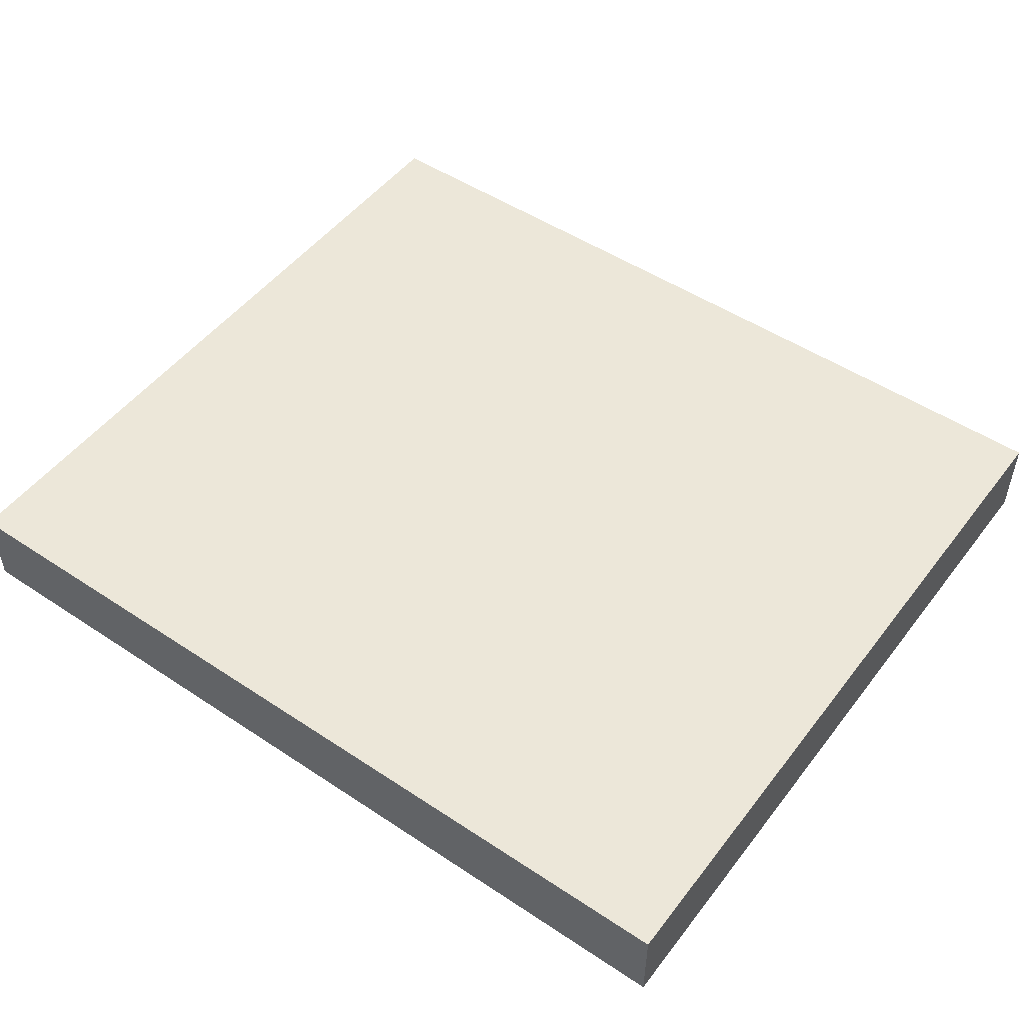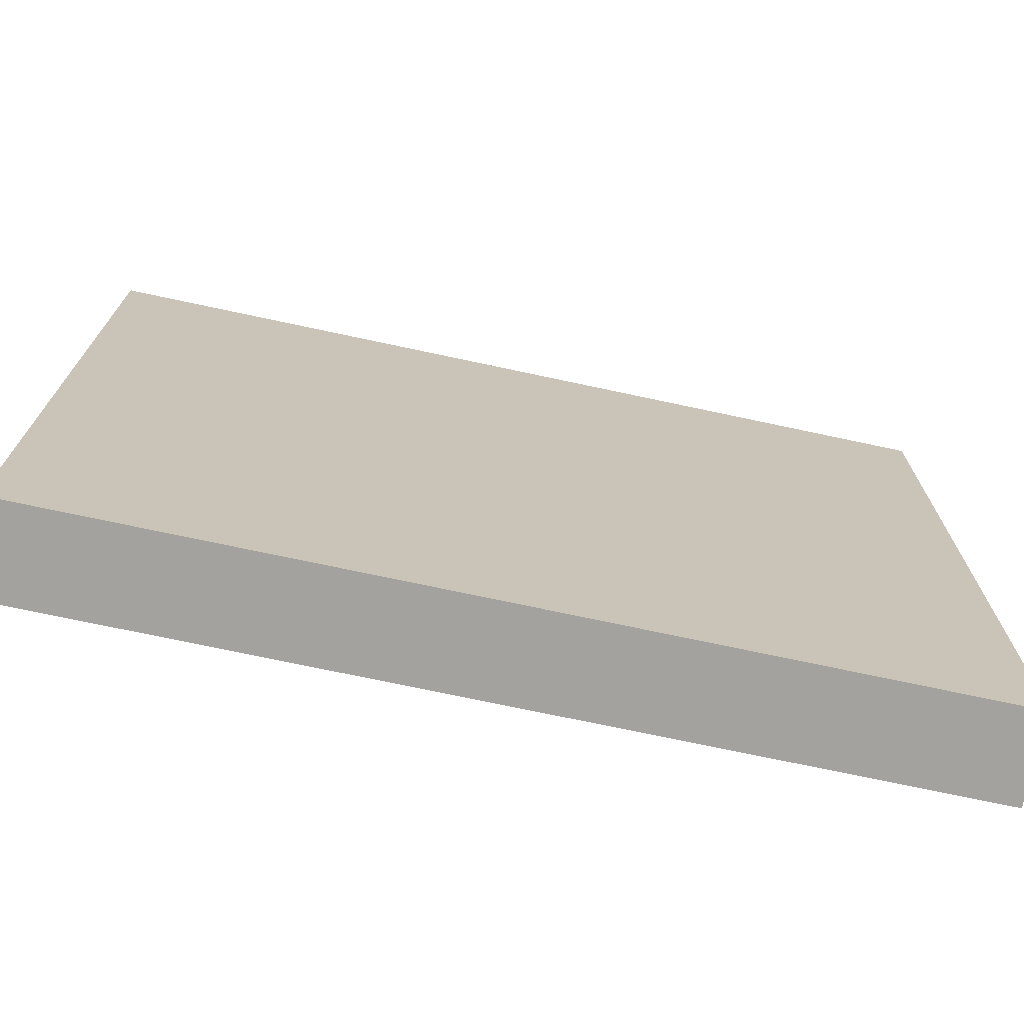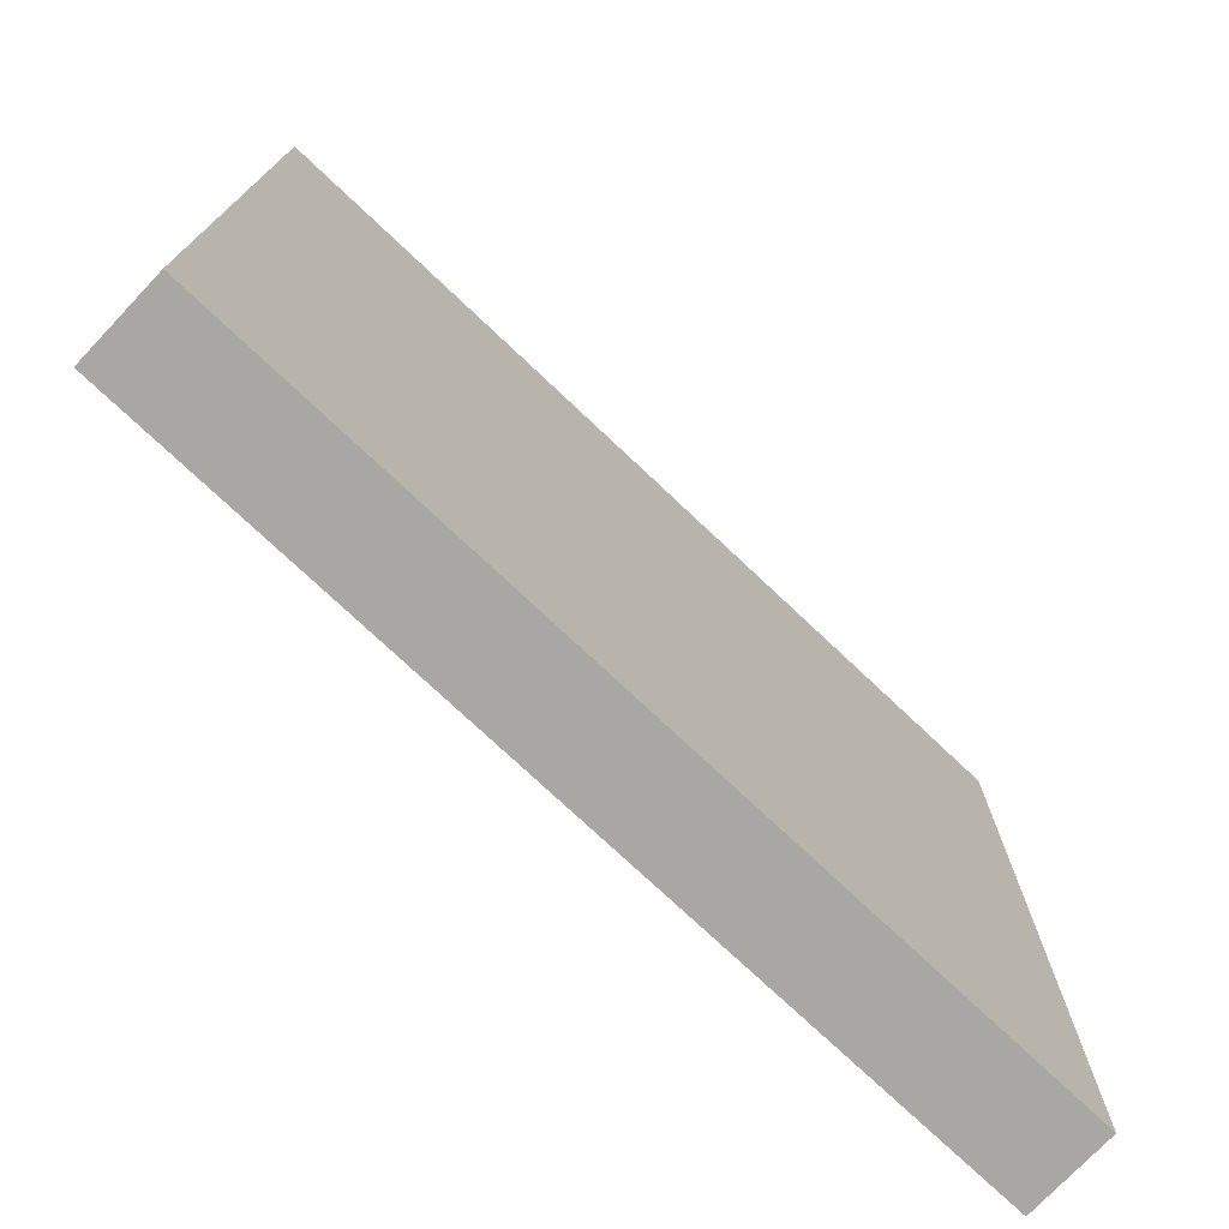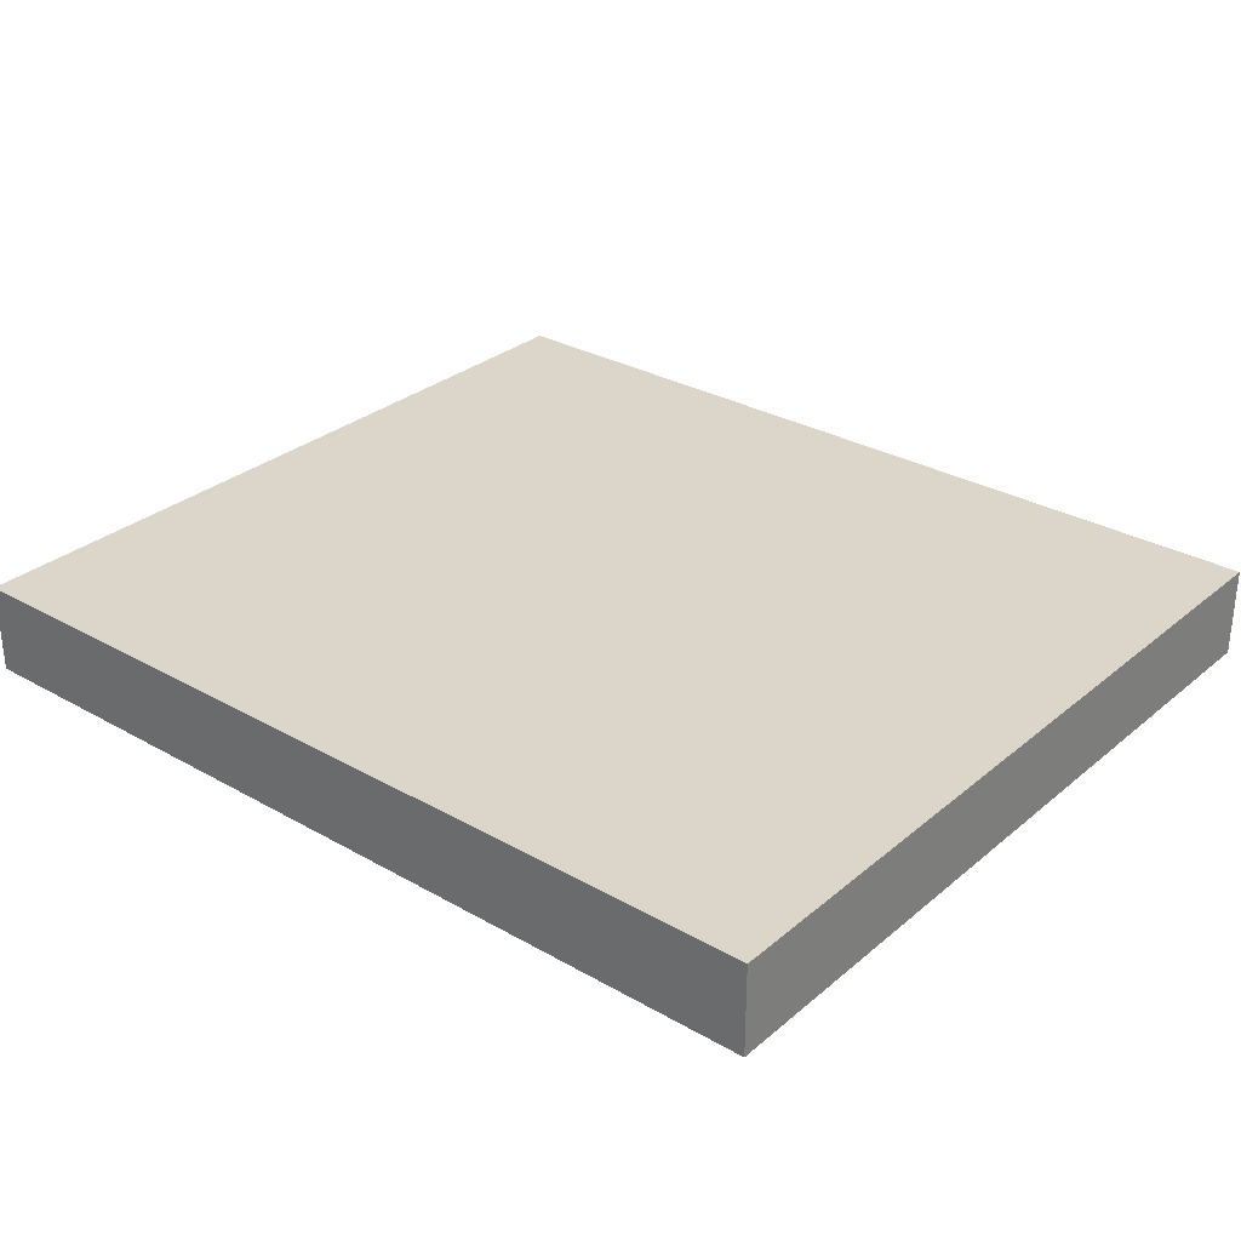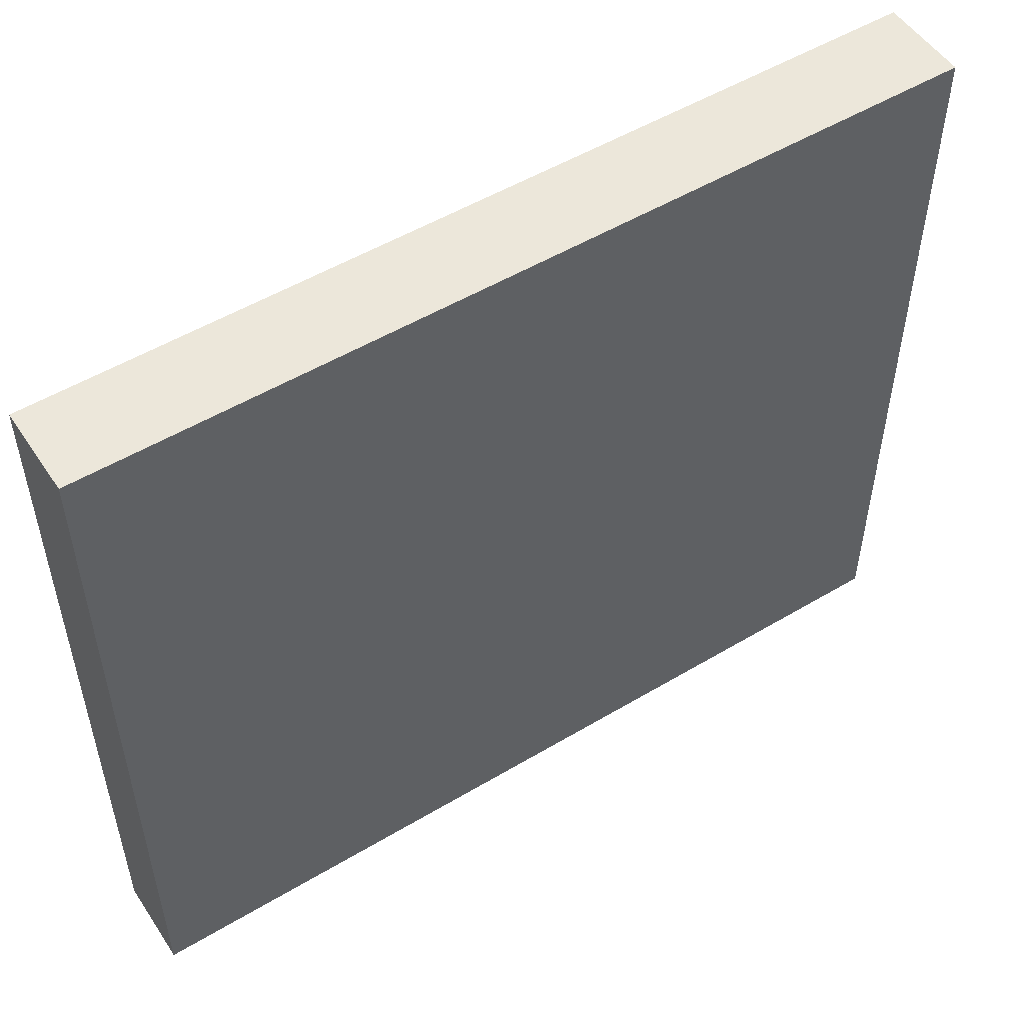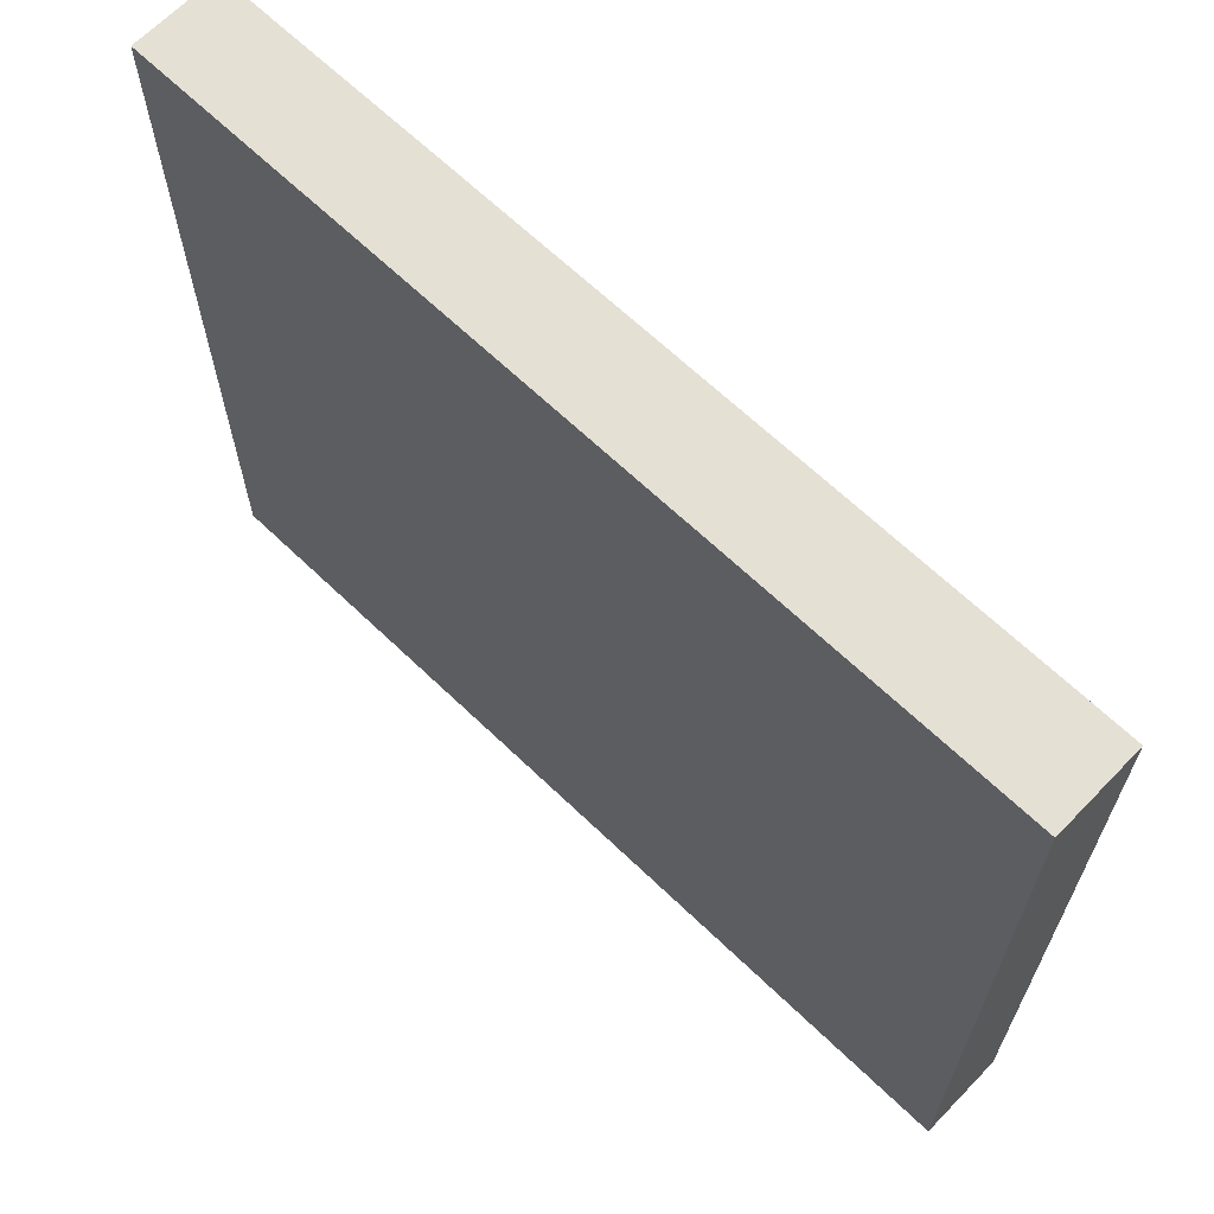
<metadata>
{"format":"obj","ext":"obj","renderer":"f3d","projection":"perspective","resolution":1024,"background":"white","views":[{"elev":50.1,"azim":-143.9,"up":"+Z"},{"elev":-72.5,"azim":167.9,"up":"+Y"},{"elev":-74.8,"azim":136.6,"up":"+Y"},{"elev":30.0,"azim":-140.3,"up":"+Z"},{"elev":52.3,"azim":-32.8,"up":"+Y"},{"elev":65.5,"azim":44.0,"up":"+Y"}]}
</metadata>
<code>
o Door_Collider_Cube
v -1 -1 -0.8
v -1 0.75 -0.8
v -1 -1 -1
v -1 0.75 -1
v 1 -1 -0.8
v 1 0.75 -0.8
v 1 -1 -1
v 1 0.75 -1
f 4 3 1
f 8 7 3
f 6 5 7
f 2 1 5
f 3 7 5
f 8 4 2
f 2 4 1
f 4 8 3
f 8 6 7
f 6 2 5
f 1 3 5
f 6 8 2

</code>
